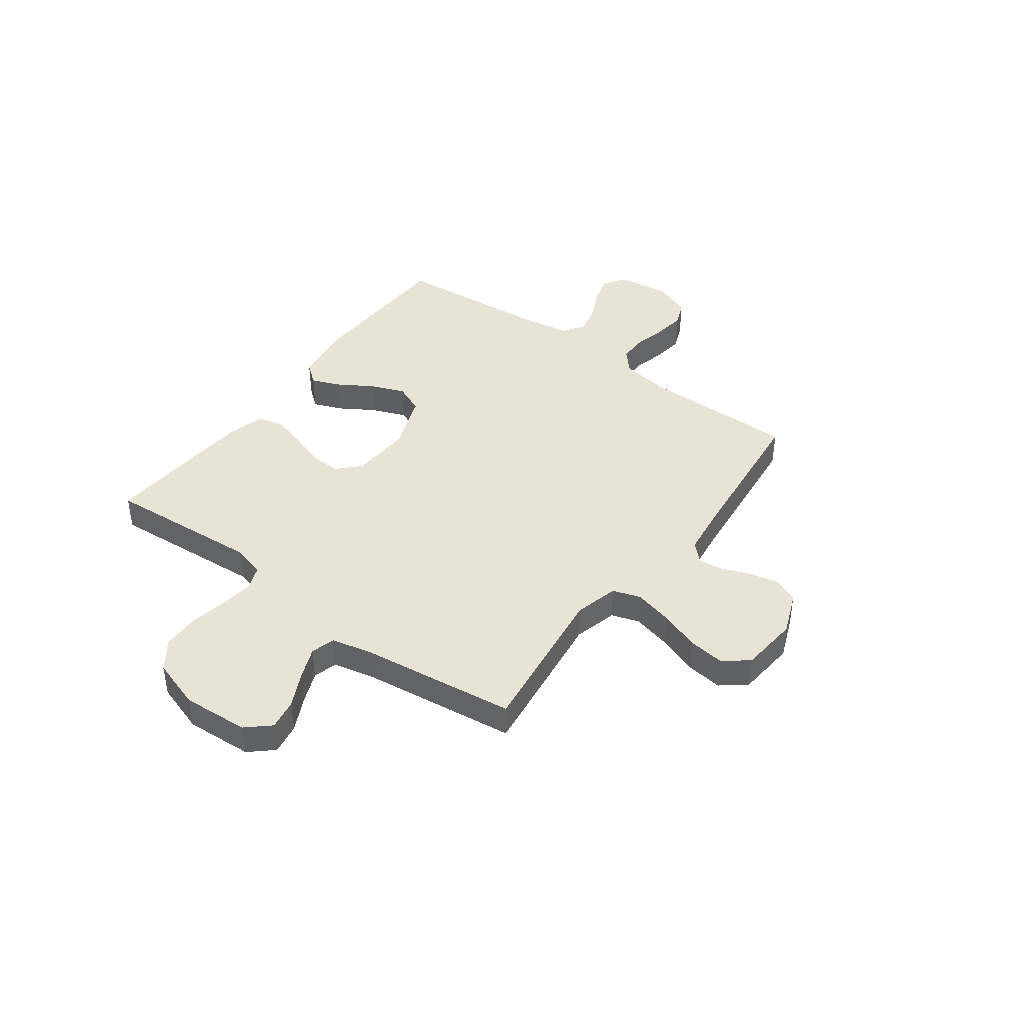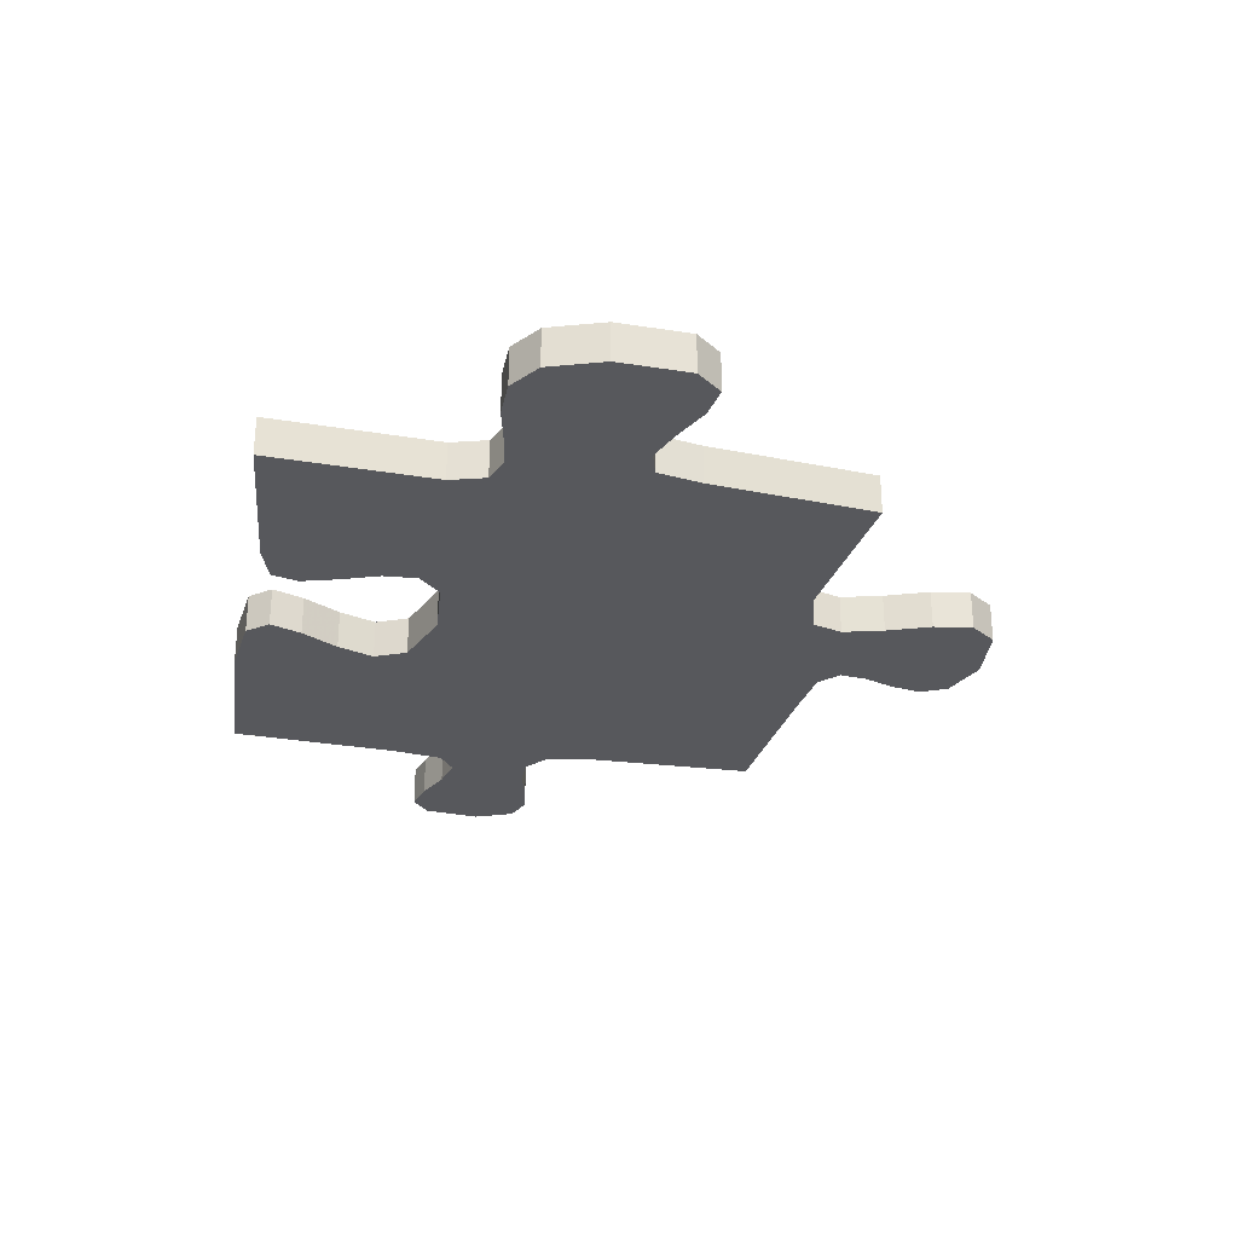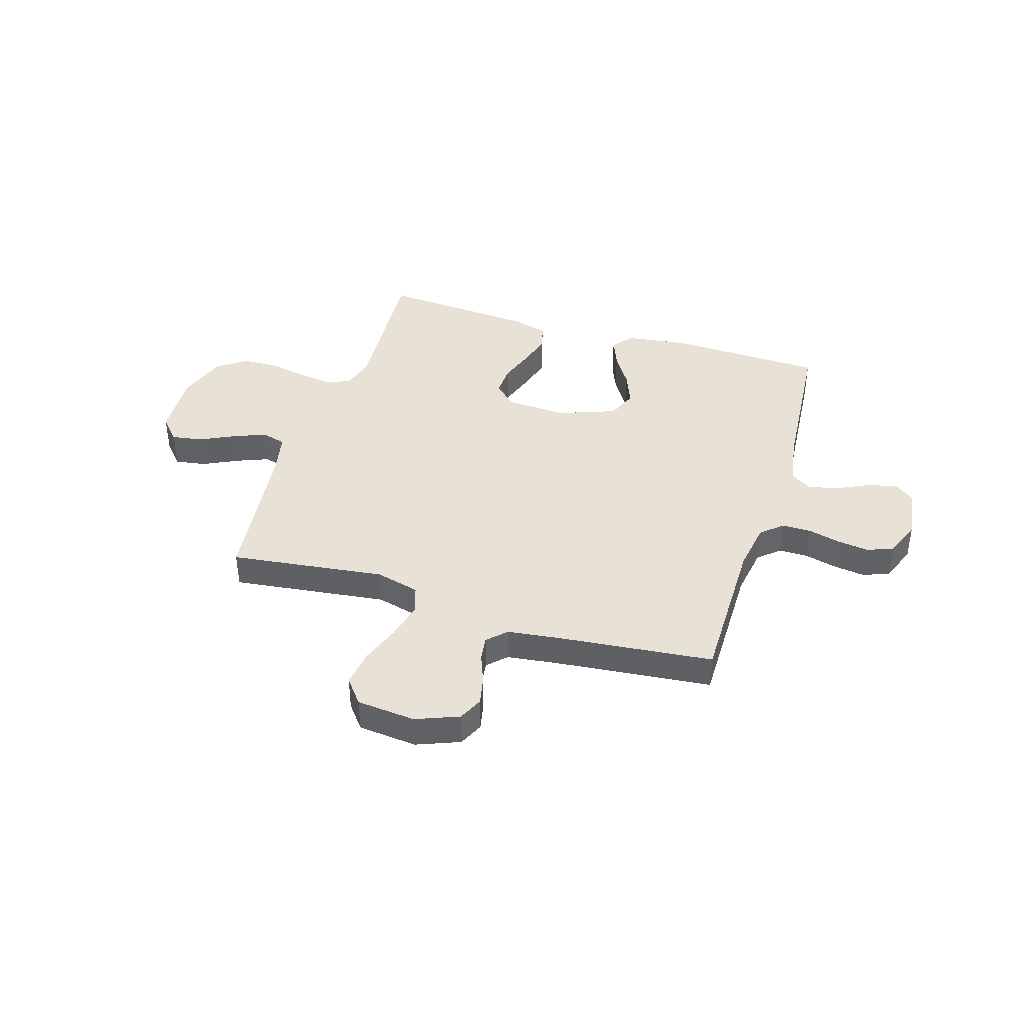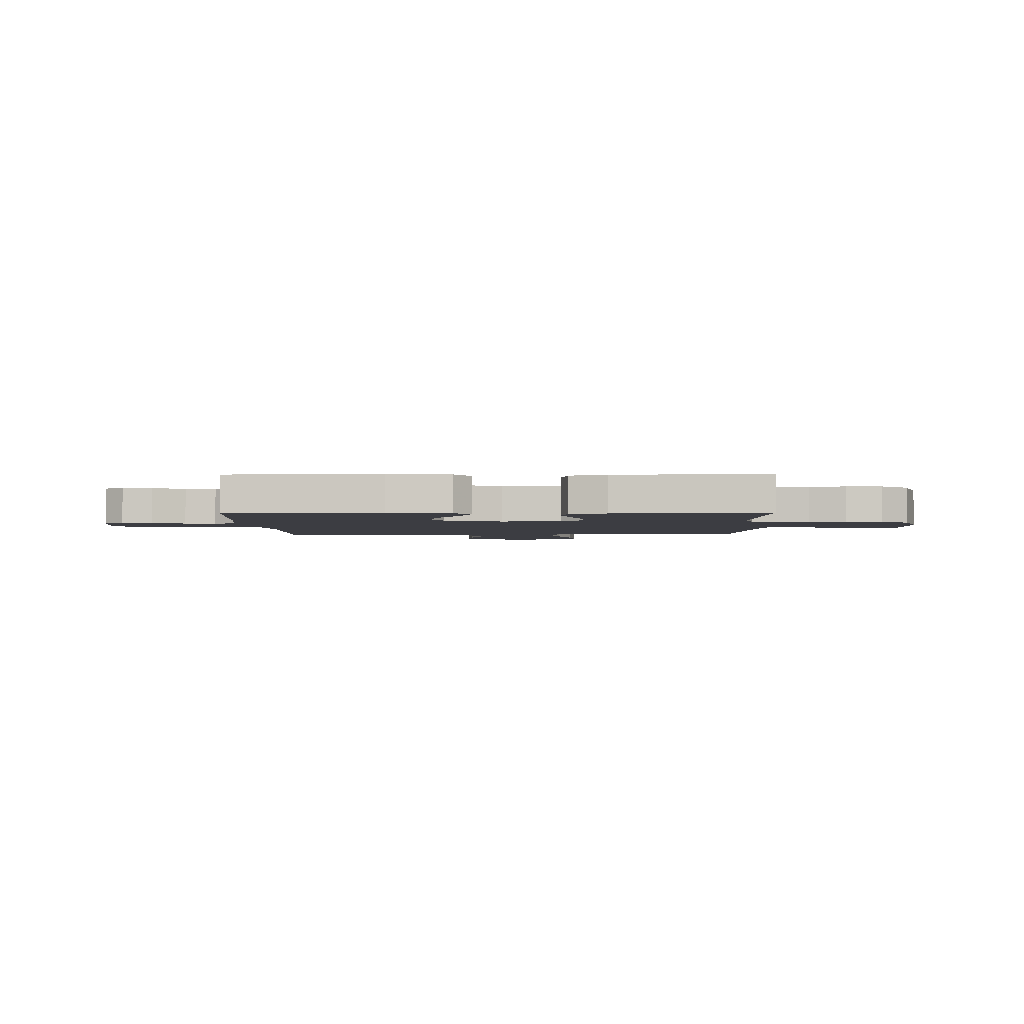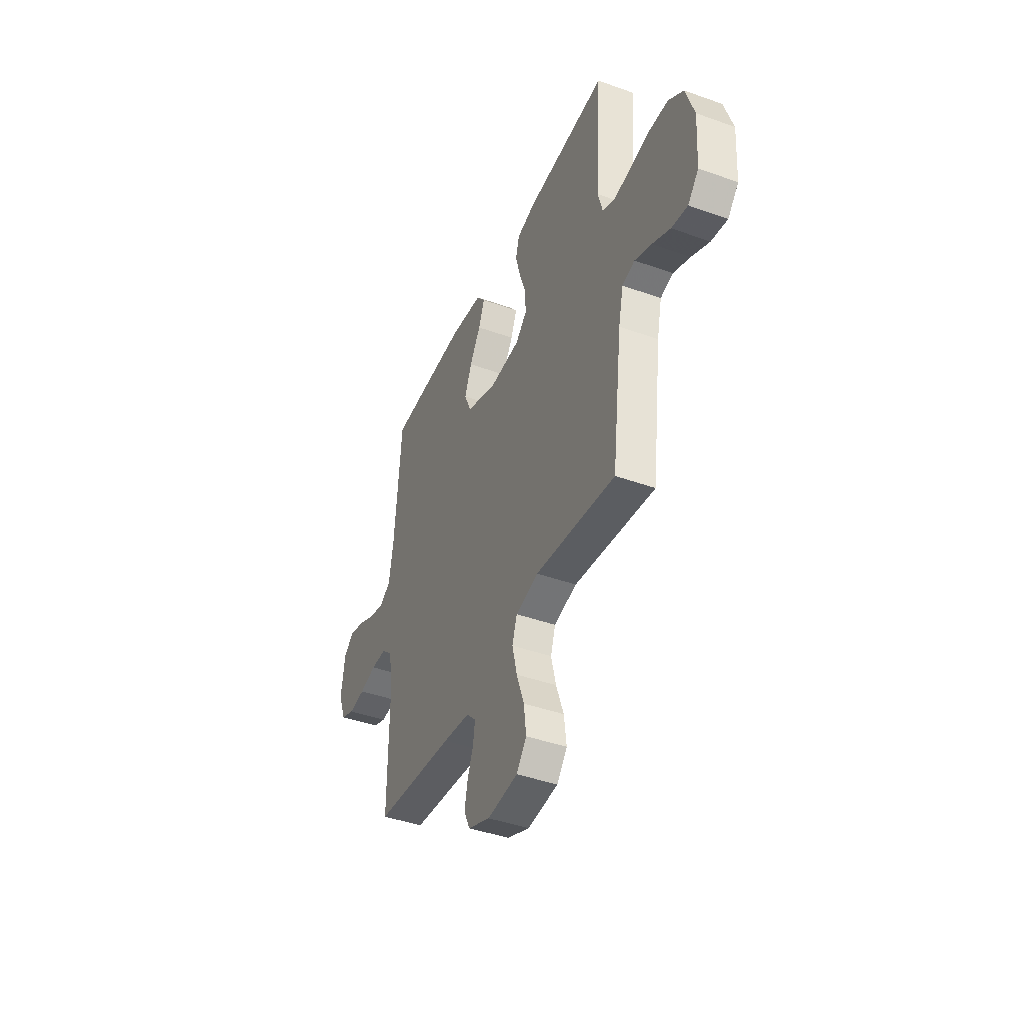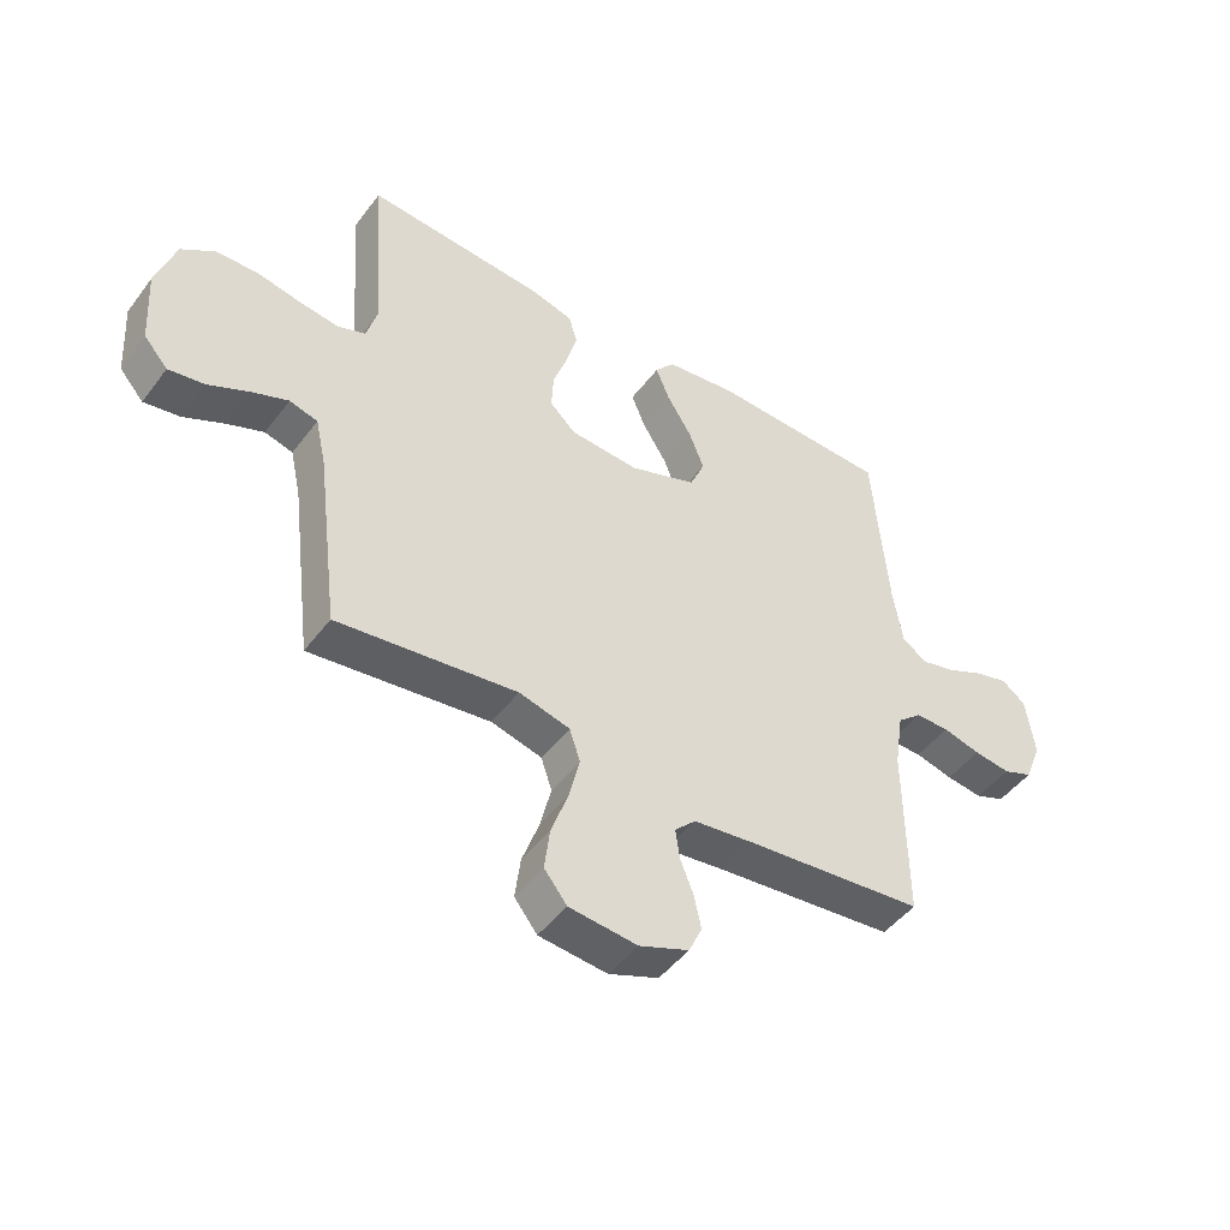
<metadata>
{"format":"obj","ext":"obj","renderer":"f3d","projection":"perspective","resolution":1024,"background":"white","views":[{"elev":42.1,"azim":126.4,"up":"+Y"},{"elev":-28.6,"azim":80.1,"up":"+Y"},{"elev":40.5,"azim":-162.7,"up":"+Y"},{"elev":-2.9,"azim":1.2,"up":"+Y"},{"elev":-42.3,"azim":66.8,"up":"+Z"},{"elev":-47.4,"azim":144.9,"up":"+Z"}]}
</metadata>
<code>
v 0.5 0.07 0.5
v 0.478 0.07 0.2
v 0.496 0.07 0.135
v 0.543 0.07 0.117
v 0.609 0.07 0.126
v 0.681 0.07 0.14
v 0.752 0.07 0.138
v 0.808 0.07 0.098
v 0.84 0.07 0
v 0.832 0.07 -0.129
v 0.792 0.07 -0.174
v 0.732 0.07 -0.164
v 0.665 0.07 -0.131
v 0.603 0.07 -0.106
v 0.556 0.07 -0.119
v 0.538 0.07 -0.2
v 0.5 0.07 -0.5
v 0.2 0.07 -0.462
v 0.115 0.07 -0.484
v 0.097 0.07 -0.538
v 0.115 0.07 -0.612
v 0.143 0.07 -0.691
v 0.152 0.07 -0.762
v 0.114 0.07 -0.81
v 0 0.07 -0.821
v -0.083 0.07 -0.788
v -0.105 0.07 -0.74
v -0.093 0.07 -0.684
v -0.071 0.07 -0.628
v -0.064 0.07 -0.579
v -0.099 0.07 -0.544
v -0.2 0.07 -0.531
v -0.5 0.07 -0.5
v -0.498 0.07 -0.2
v -0.513 0.07 -0.104
v -0.554 0.07 -0.068
v -0.611 0.07 -0.068
v -0.674 0.07 -0.084
v -0.735 0.07 -0.092
v -0.785 0.07 -0.072
v -0.813 0.07 0
v -0.799 0.07 0.102
v -0.759 0.07 0.132
v -0.703 0.07 0.117
v -0.641 0.07 0.088
v -0.583 0.07 0.073
v -0.541 0.07 0.101
v -0.525 0.07 0.2
v -0.5 0.07 0.5
v -0.2 0.07 0.509
v -0.079 0.07 0.493
v -0.047 0.07 0.453
v -0.07 0.07 0.396
v -0.111 0.07 0.33
v -0.137 0.07 0.264
v -0.112 0.07 0.206
v 0 0.07 0.164
v 0.117 0.07 0.171
v 0.16 0.07 0.212
v 0.157 0.07 0.274
v 0.133 0.07 0.344
v 0.115 0.07 0.41
v 0.129 0.07 0.459
v 0.2 0.07 0.478
v 0.5 0 0.5
v 0.478 0 0.2
v 0.496 0 0.135
v 0.543 0 0.117
v 0.609 0 0.126
v 0.681 0 0.14
v 0.752 0 0.138
v 0.808 0 0.098
v 0.84 0 0
v 0.832 0 -0.129
v 0.792 0 -0.174
v 0.732 0 -0.164
v 0.665 0 -0.131
v 0.603 0 -0.106
v 0.556 0 -0.119
v 0.538 0 -0.2
v 0.5 0 -0.5
v 0.2 0 -0.462
v 0.115 0 -0.484
v 0.097 0 -0.538
v 0.115 0 -0.612
v 0.143 0 -0.691
v 0.152 0 -0.762
v 0.114 0 -0.81
v 0 0 -0.821
v -0.083 0 -0.788
v -0.105 0 -0.74
v -0.093 0 -0.684
v -0.071 0 -0.628
v -0.064 0 -0.579
v -0.099 0 -0.544
v -0.2 0 -0.531
v -0.5 0 -0.5
v -0.498 0 -0.2
v -0.513 0 -0.104
v -0.554 0 -0.068
v -0.611 0 -0.068
v -0.674 0 -0.084
v -0.735 0 -0.092
v -0.785 0 -0.072
v -0.813 0 0
v -0.799 0 0.102
v -0.759 0 0.132
v -0.703 0 0.117
v -0.641 0 0.088
v -0.583 0 0.073
v -0.541 0 0.101
v -0.525 0 0.2
v -0.5 0 0.5
v -0.2 0 0.509
v -0.079 0 0.493
v -0.047 0 0.453
v -0.07 0 0.396
v -0.111 0 0.33
v -0.137 0 0.264
v -0.112 0 0.206
v 0 0 0.164
v 0.117 0 0.171
v 0.16 0 0.212
v 0.157 0 0.274
v 0.133 0 0.344
v 0.115 0 0.41
v 0.129 0 0.459
v 0.2 0 0.478
f 63 64 1 2
f 60 61 62 63
f 60 63 2 3
f 59 60 3
f 58 59 3 4
f 57 58 4
f 51 52 53 54
f 51 54 55
f 48 49 50 51
f 47 48 51 55
f 46 47 55 56
f 42 43 44 45
f 42 45 46
f 41 42 46
f 37 38 39 40
f 37 40 41 46
f 32 33 34
f 31 32 34 35
f 30 31 35
f 26 27 28 29
f 26 29 30
f 25 26 30
f 24 25 30
f 21 22 23 24
f 20 21 24 30
f 19 20 30 35
f 16 17 18
f 15 16 18 19
f 10 11 12 13
f 10 13 14
f 9 10 14
f 8 9 14 15
f 5 6 7 8
f 4 5 8 15
f 37 46 56 57
f 36 37 57 4
f 19 35 36
f 4 15 19 36
f 66 65 128 127
f 127 126 125 124
f 67 66 127 124
f 67 124 123
f 68 67 123 122
f 68 122 121
f 118 117 116 115
f 119 118 115
f 115 114 113 112
f 119 115 112 111
f 120 119 111 110
f 109 108 107 106
f 110 109 106
f 110 106 105
f 104 103 102 101
f 110 105 104 101
f 98 97 96
f 99 98 96 95
f 99 95 94
f 93 92 91 90
f 94 93 90
f 94 90 89
f 94 89 88
f 88 87 86 85
f 94 88 85 84
f 99 94 84 83
f 82 81 80
f 83 82 80 79
f 77 76 75 74
f 78 77 74
f 78 74 73
f 79 78 73 72
f 72 71 70 69
f 79 72 69 68
f 121 120 110 101
f 68 121 101 100
f 100 99 83
f 100 83 79 68
f 1 65 66 2
f 2 66 67 3
f 3 67 68 4
f 4 68 69 5
f 5 69 70 6
f 6 70 71 7
f 7 71 72 8
f 8 72 73 9
f 9 73 74 10
f 10 74 75 11
f 11 75 76 12
f 12 76 77 13
f 13 77 78 14
f 14 78 79 15
f 15 79 80 16
f 16 80 81 17
f 17 81 82 18
f 18 82 83 19
f 19 83 84 20
f 20 84 85 21
f 21 85 86 22
f 22 86 87 23
f 23 87 88 24
f 24 88 89 25
f 25 89 90 26
f 26 90 91 27
f 27 91 92 28
f 28 92 93 29
f 29 93 94 30
f 30 94 95 31
f 31 95 96 32
f 32 96 97 33
f 33 97 98 34
f 34 98 99 35
f 35 99 100 36
f 36 100 101 37
f 37 101 102 38
f 38 102 103 39
f 39 103 104 40
f 40 104 105 41
f 41 105 106 42
f 42 106 107 43
f 43 107 108 44
f 44 108 109 45
f 45 109 110 46
f 46 110 111 47
f 47 111 112 48
f 48 112 113 49
f 49 113 114 50
f 50 114 115 51
f 51 115 116 52
f 52 116 117 53
f 53 117 118 54
f 54 118 119 55
f 55 119 120 56
f 56 120 121 57
f 57 121 122 58
f 58 122 123 59
f 59 123 124 60
f 60 124 125 61
f 61 125 126 62
f 62 126 127 63
f 63 127 128 64
f 64 128 65 1

</code>
